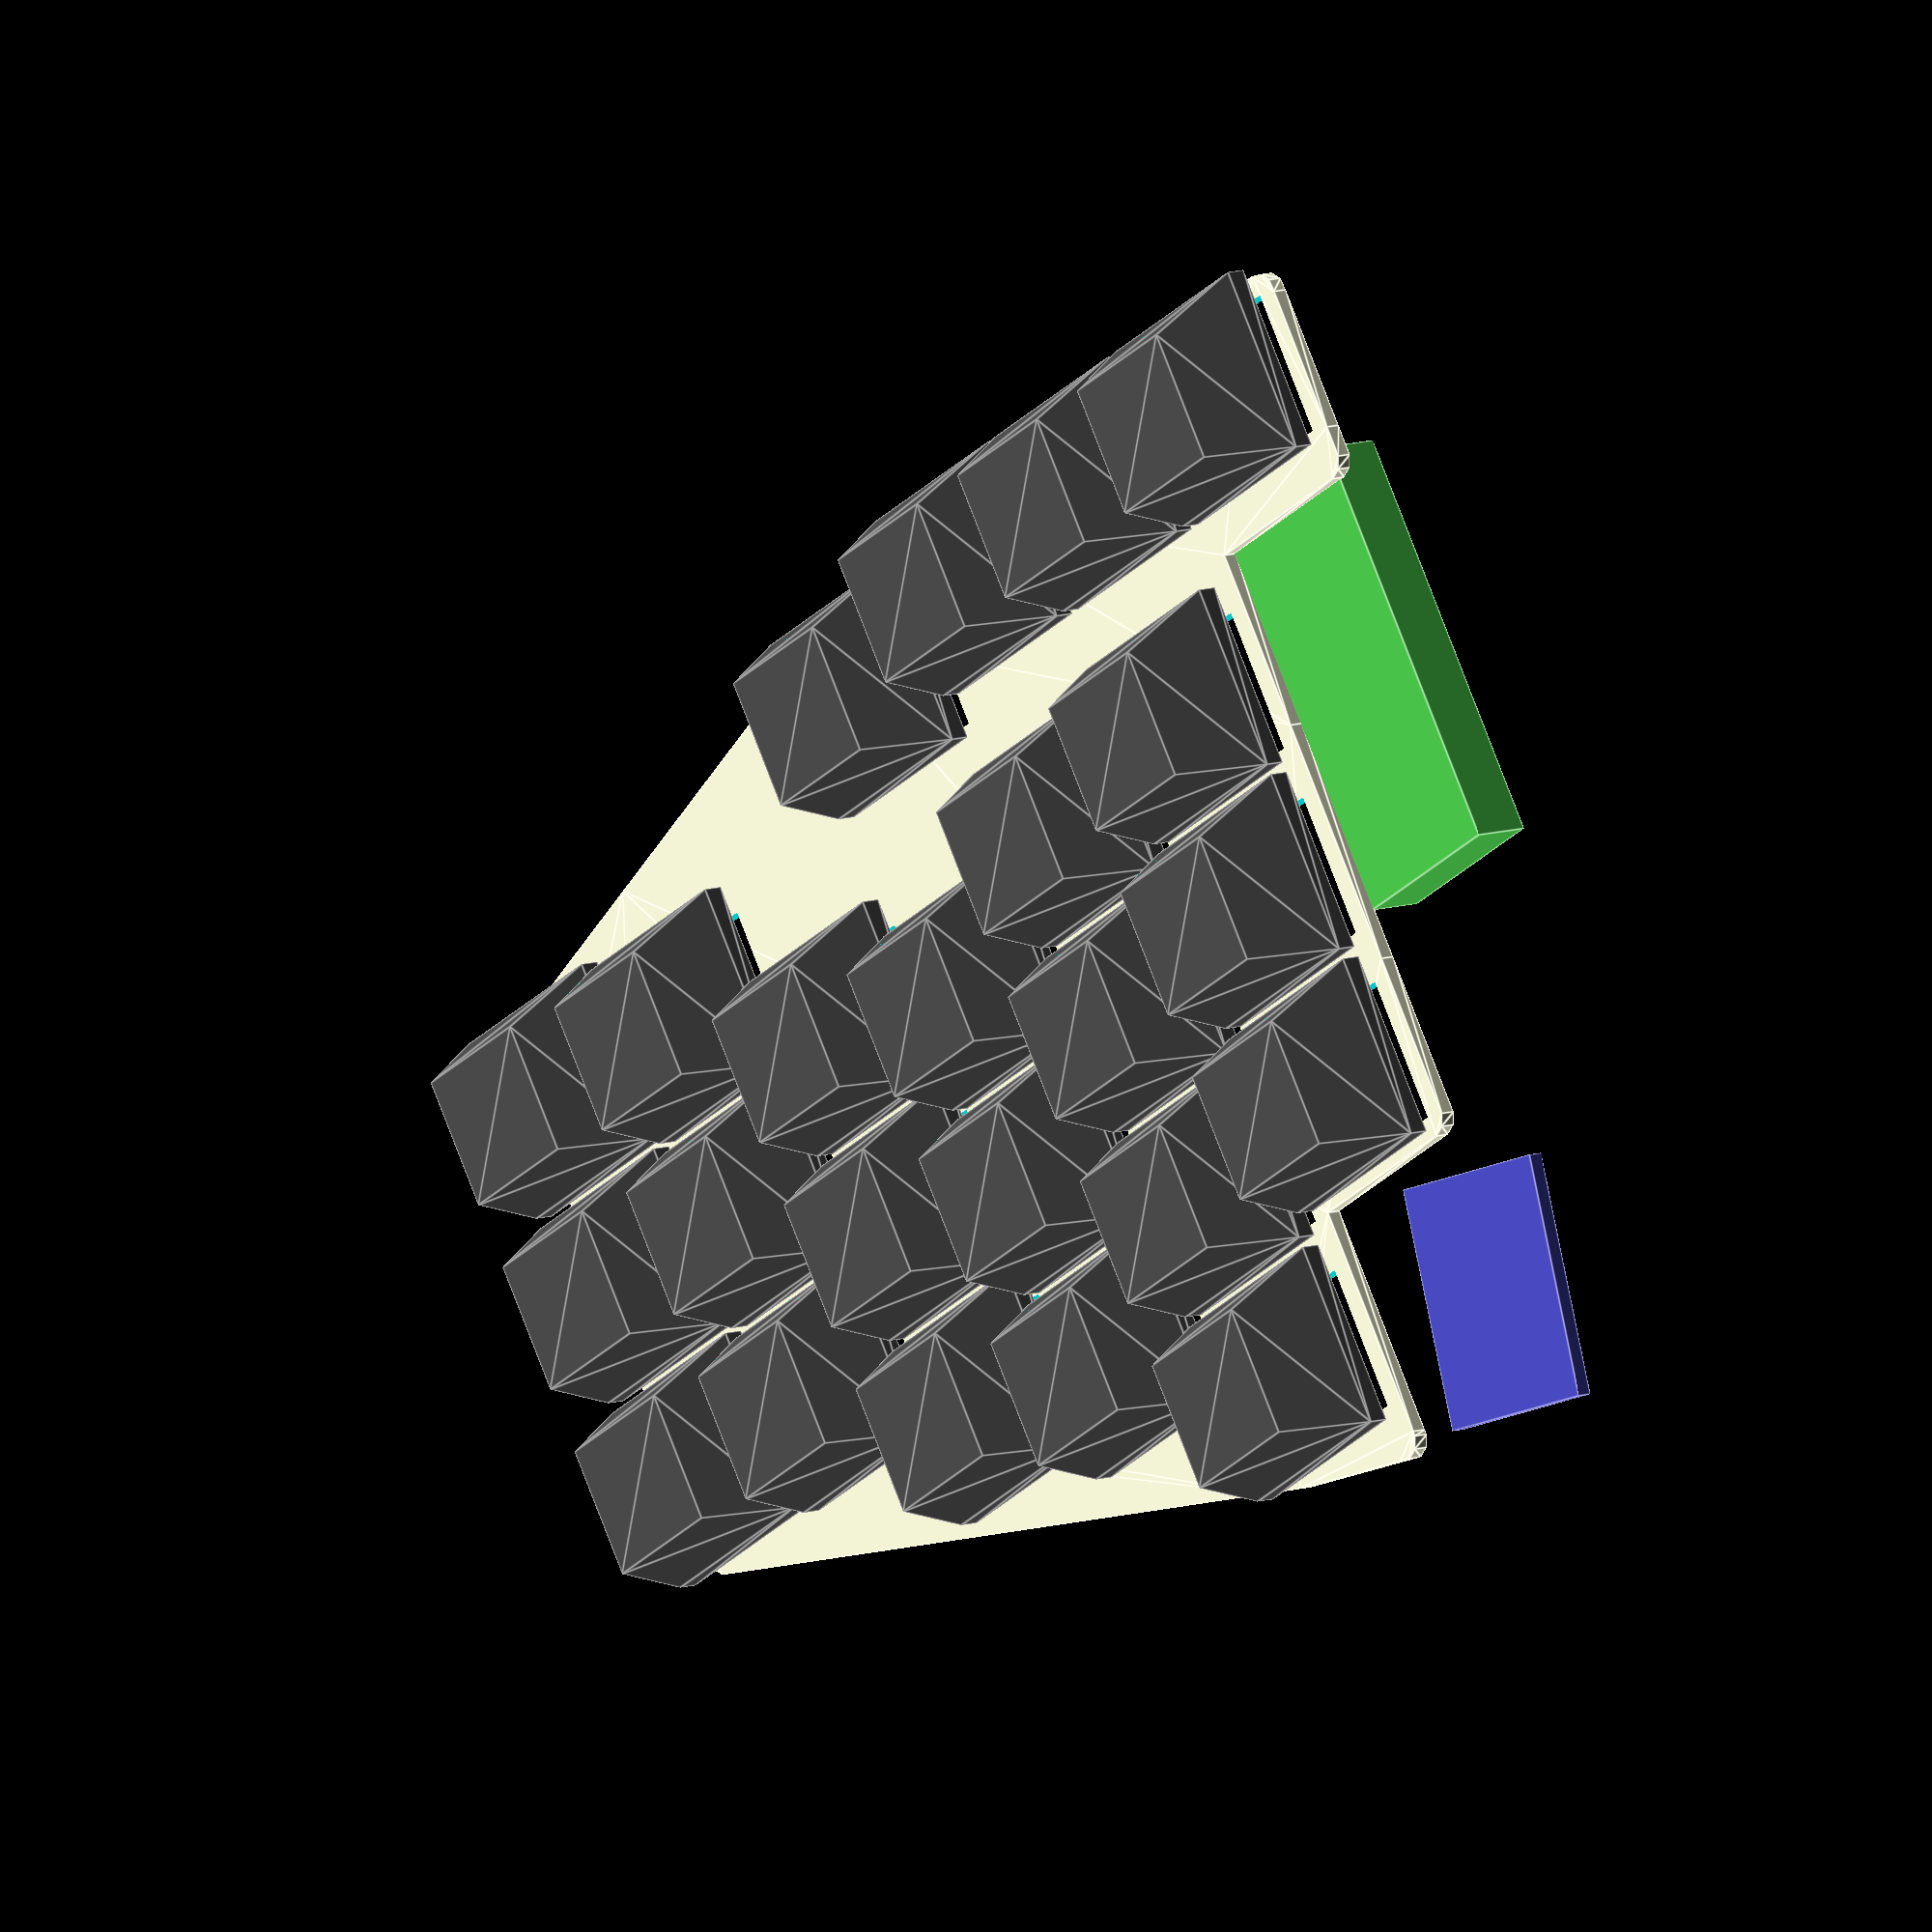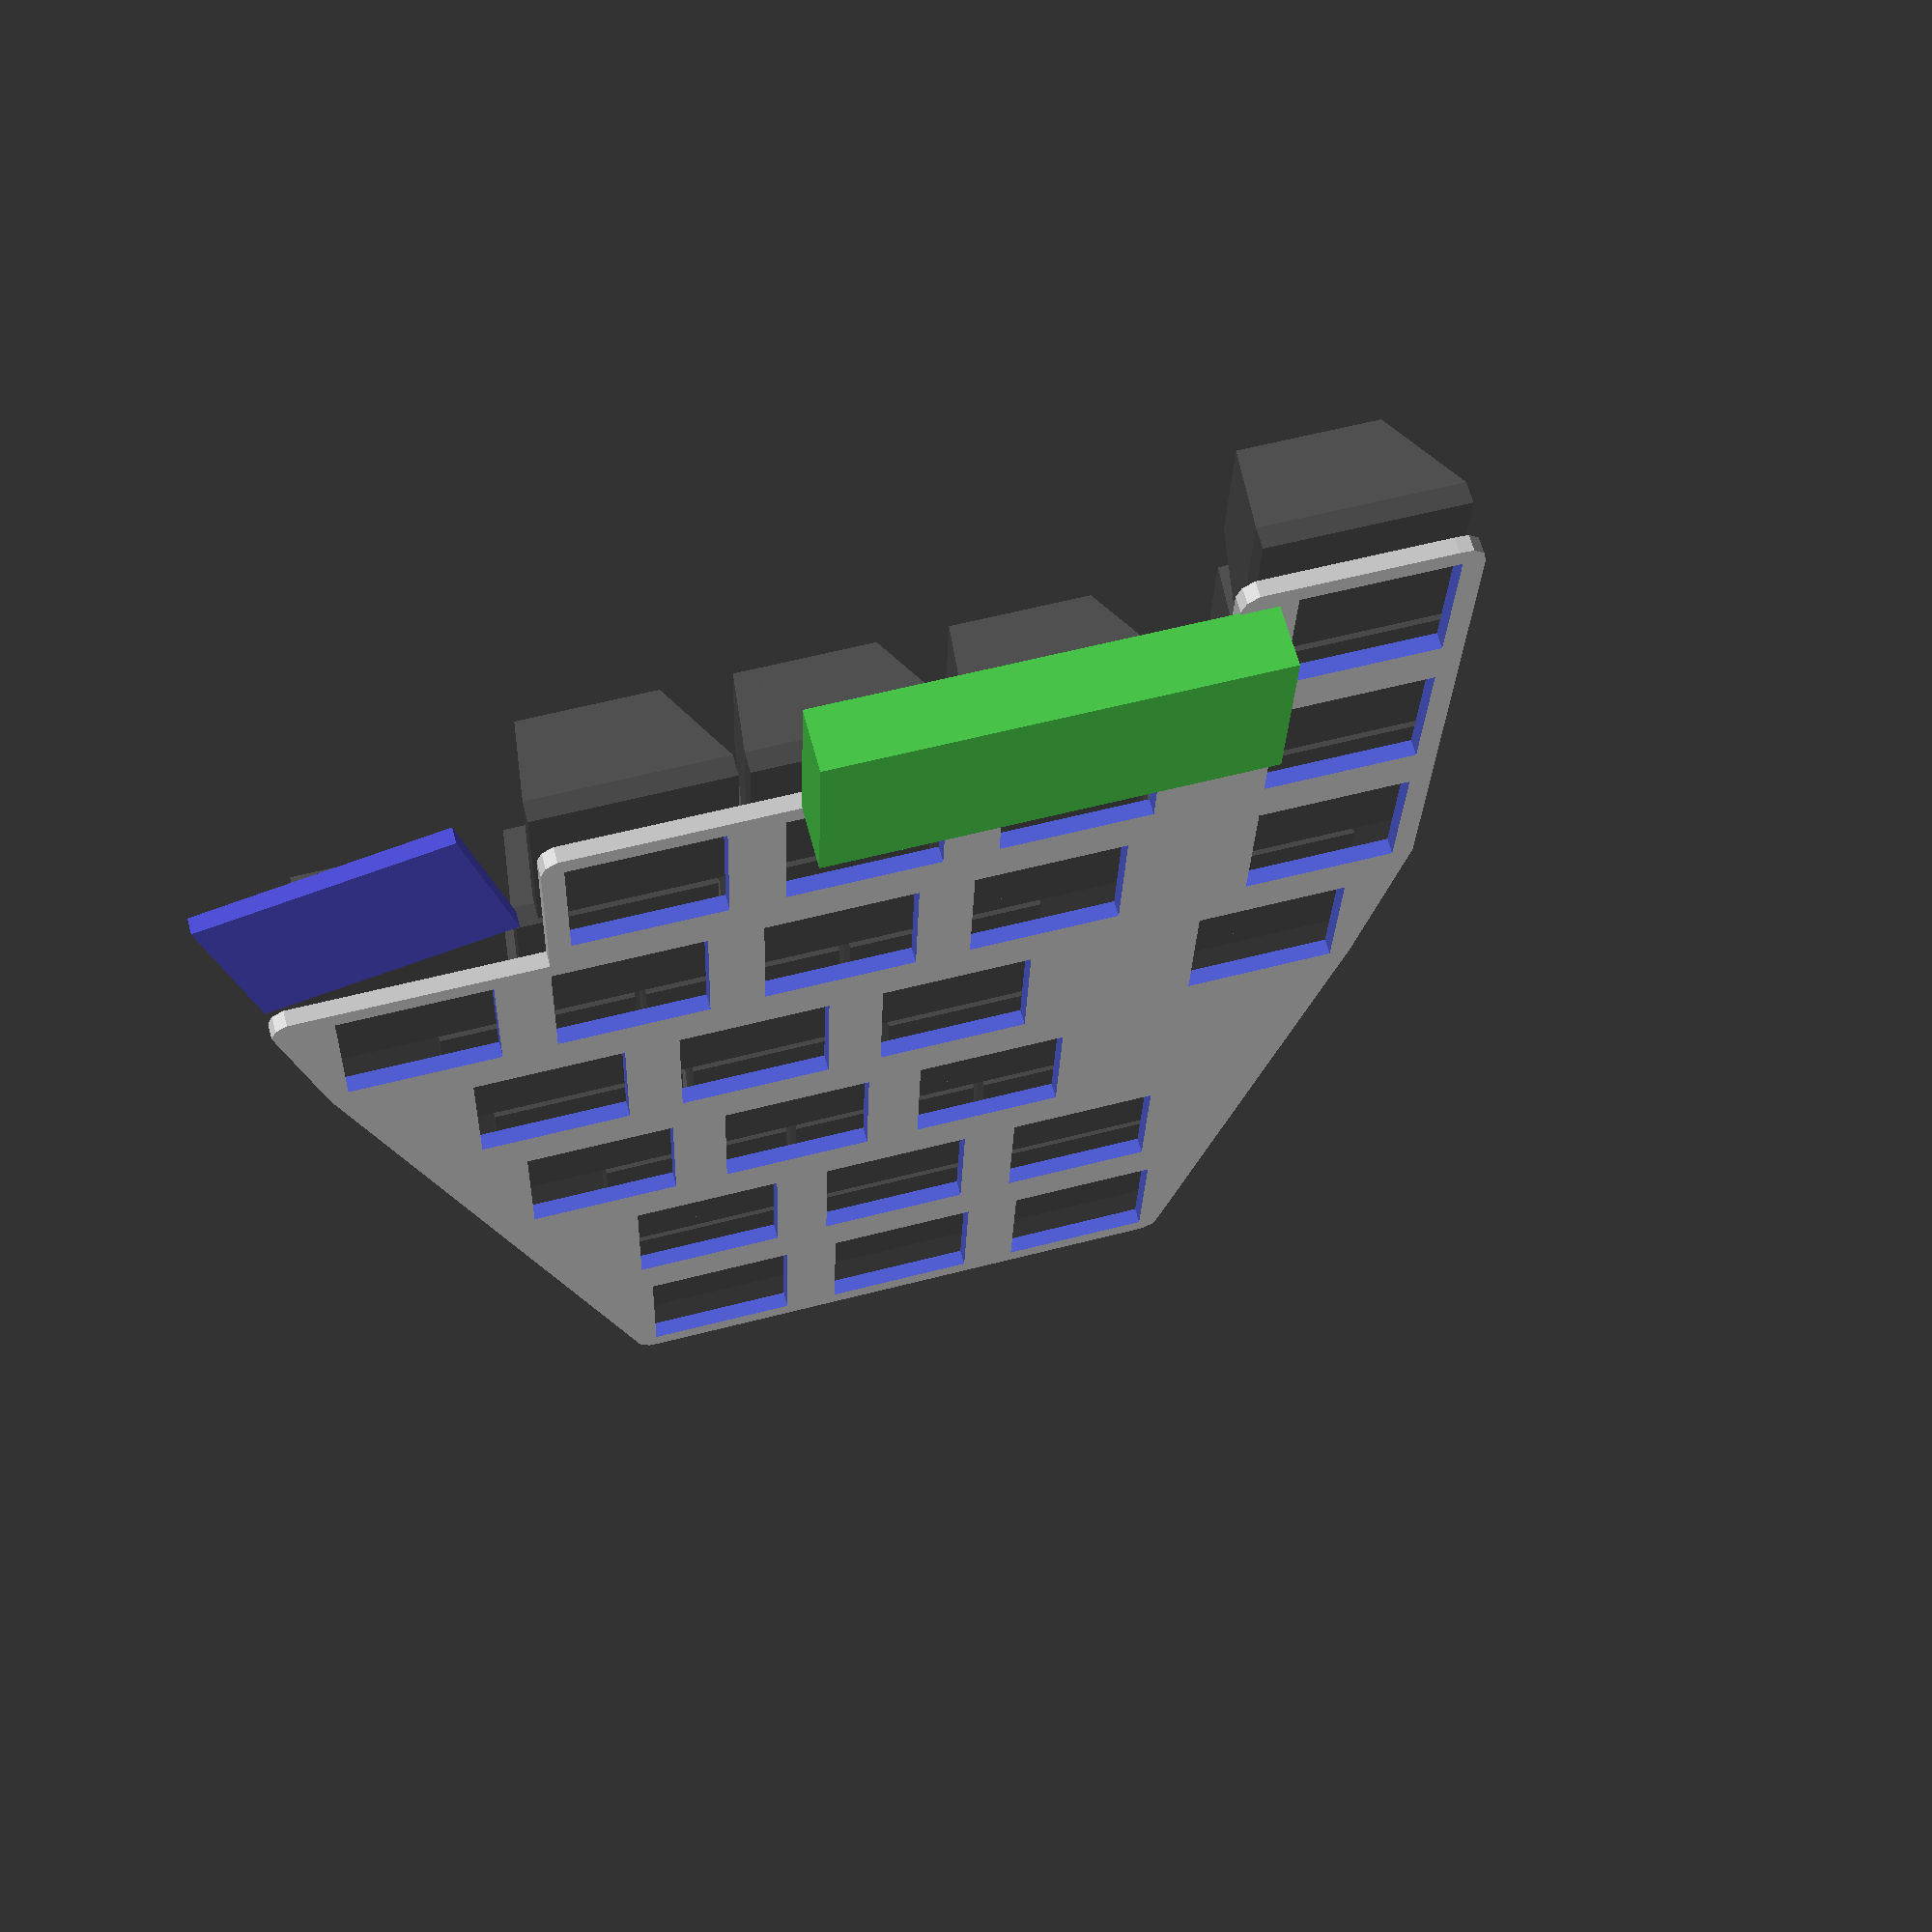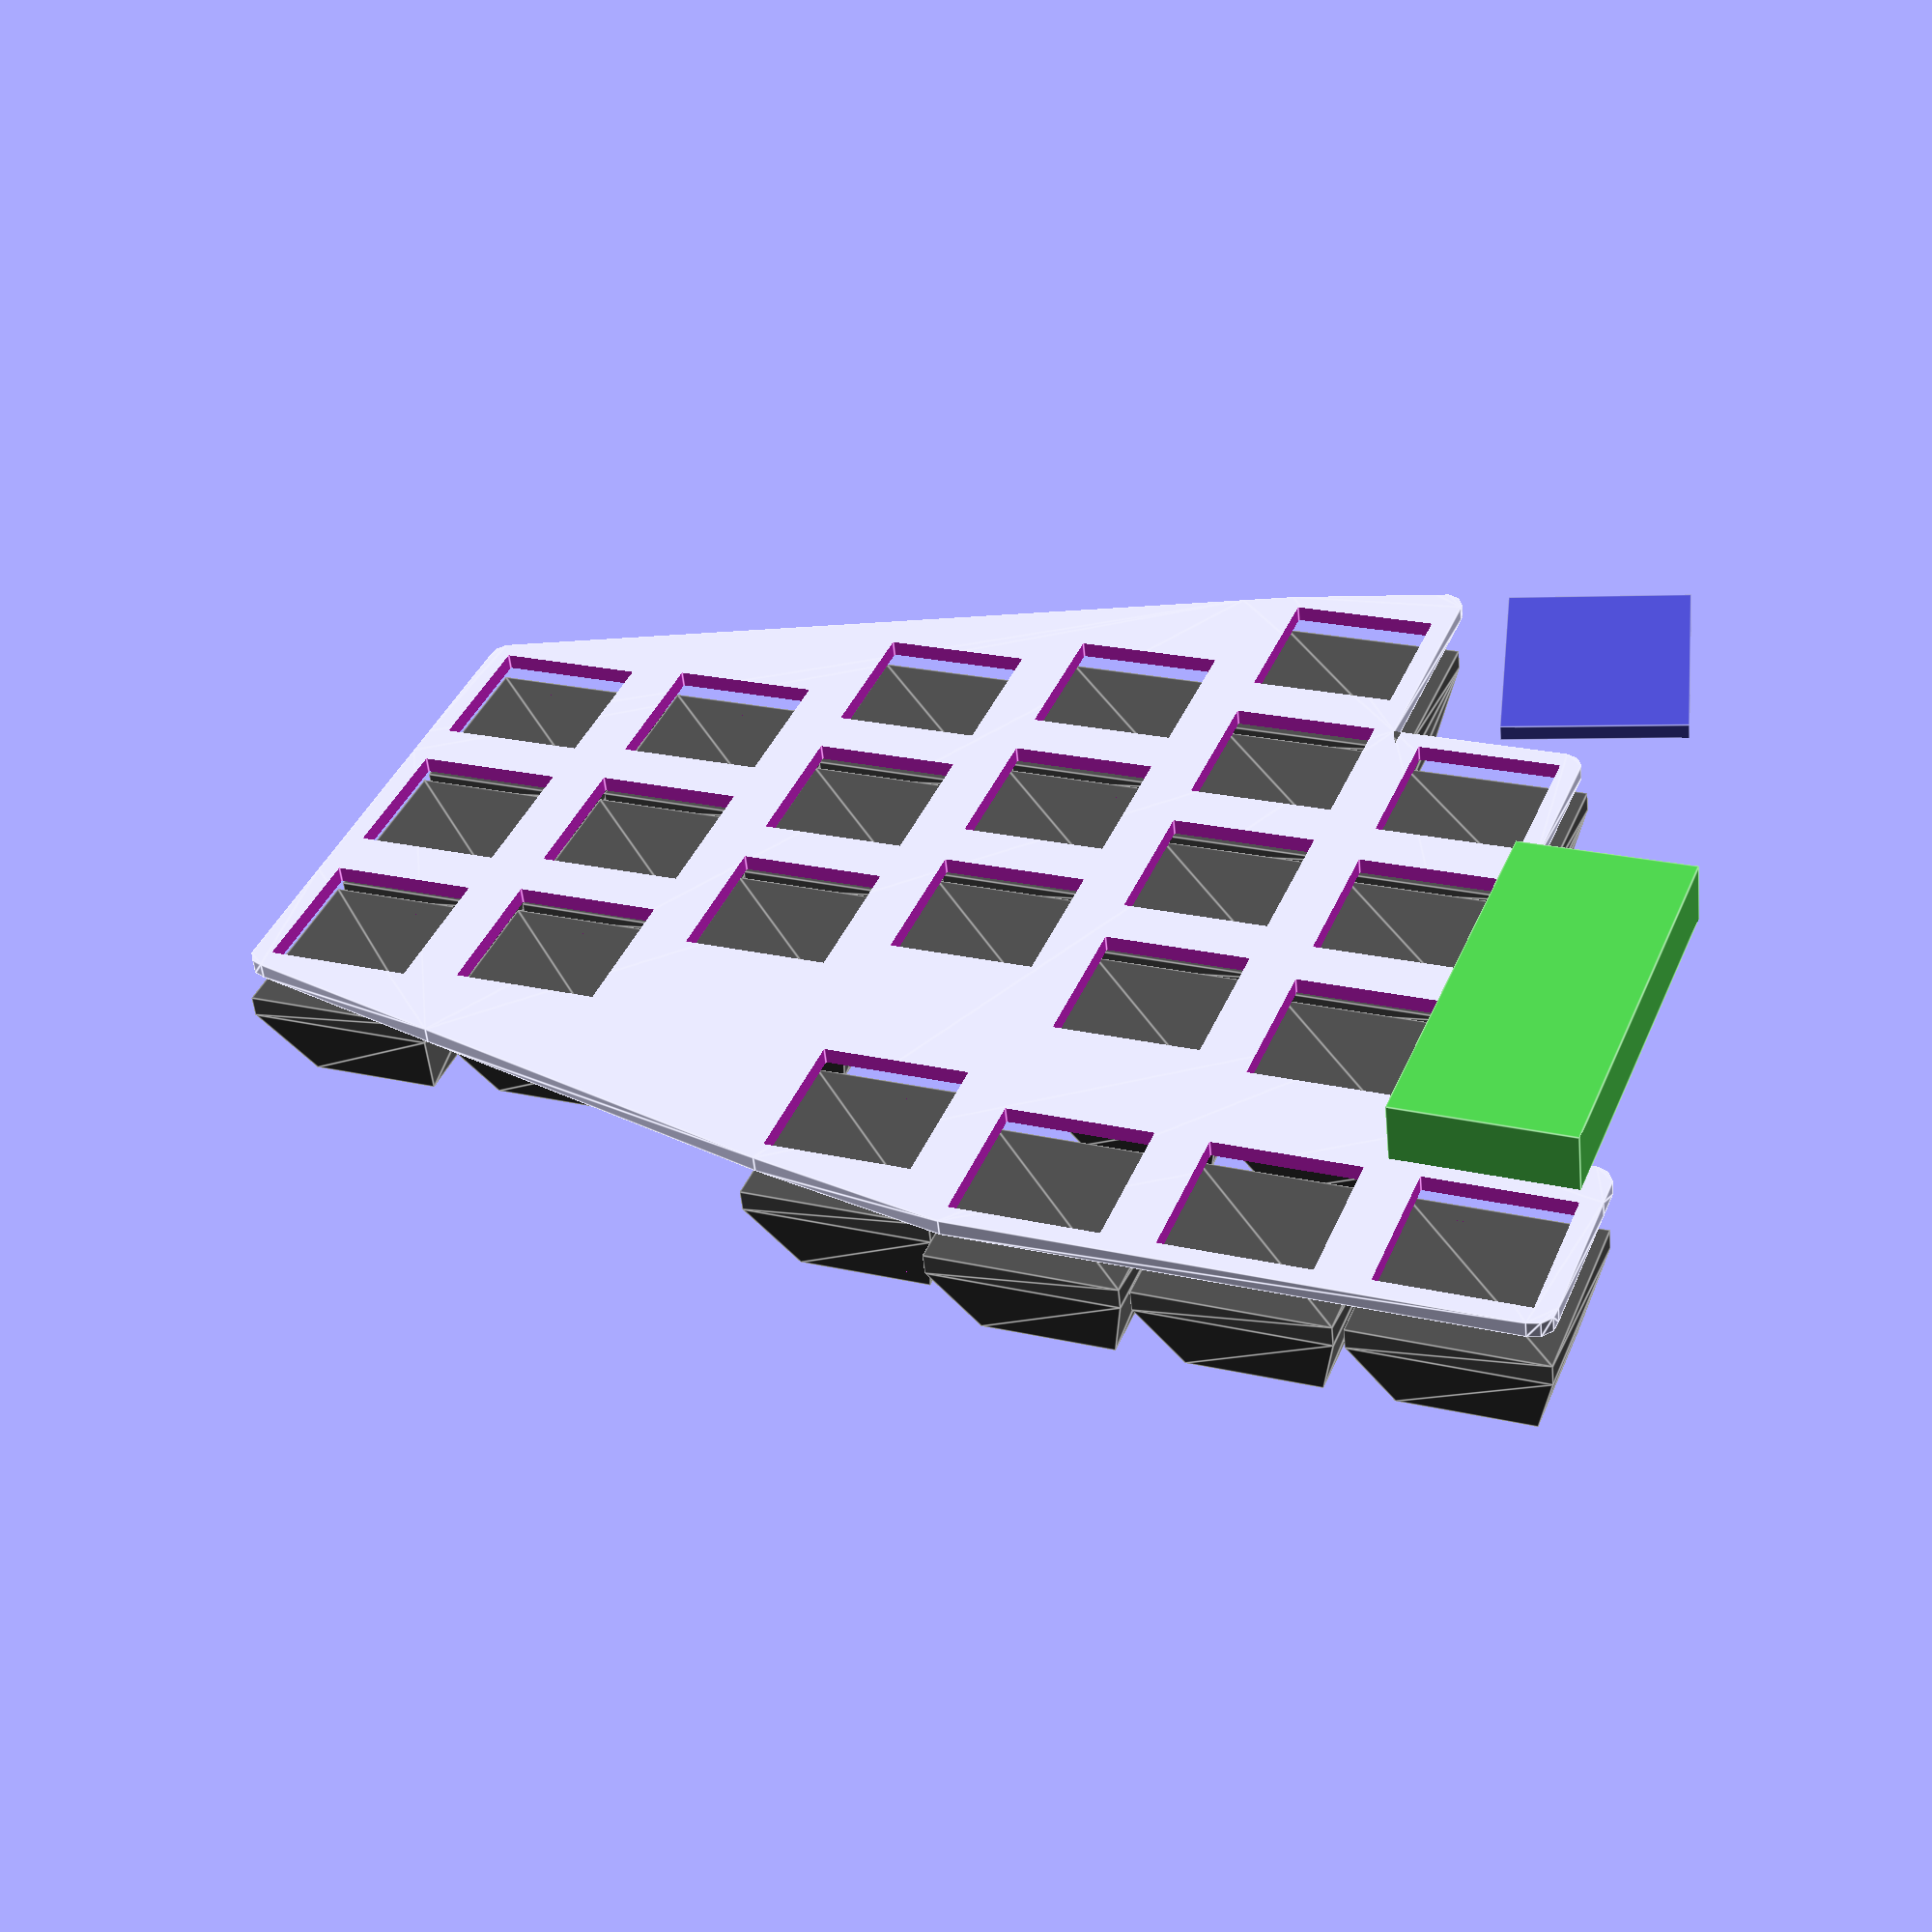
<openscad>
union () {
  translate ([1, 0, 0]) {
    union () {
      translate ([0, 0, 2]) {
        color ([0.3, 0.3, 0.8, 1]) {
          translate ([12, 85, -1]) {
            cube ([18, 23, 1.5], center=true);
          }
        }
      }
      translate ([0, 0, 2]) {
        color ([0.3, 0.8, 0.3, 1]) {
          translate ([15, 26, -4]) {
            rotate (a=14.0, v=[0, 0, 1]) {
              cube ([17, 40, 5.8], center=true);
            }
          }
        }
      }
      translate ([0, 0, 1]) {
        rotate (a=14.0, v=[0, 0, 1]) {
          translate ([38.0, 17.0, 0]) {
            color ([0.3, 0.3, 0.3, 1]) {
              translate ([0, 0, 5]) {
                hull () {
                  cube ([18, 18, 2], center=true);
                  translate ([0, 1.5, 9]) {
                    cube ([12.6, 12.6, 2], center=true);
                  }
                }
              }
            }
          }
        }
        rotate (a=14.0, v=[0, 0, 1]) {
          translate ([38.0, 36.0, 0]) {
            color ([0.3, 0.3, 0.3, 1]) {
              translate ([0, 0, 5]) {
                hull () {
                  cube ([18, 18, 2], center=true);
                  translate ([0, 1.5, 9]) {
                    cube ([12.6, 12.6, 2], center=true);
                  }
                }
              }
            }
          }
        }
        rotate (a=14.0, v=[0, 0, 1]) {
          translate ([38.0, 55.0, 0]) {
            color ([0.3, 0.3, 0.3, 1]) {
              translate ([0, 0, 5]) {
                hull () {
                  cube ([18, 18, 2], center=true);
                  translate ([0, 1.5, 9]) {
                    cube ([12.6, 12.6, 2], center=true);
                  }
                }
              }
            }
          }
        }
        rotate (a=14.0, v=[0, 0, 1]) {
          translate ([57.0, 19.0, 0]) {
            color ([0.3, 0.3, 0.3, 1]) {
              translate ([0, 0, 5]) {
                hull () {
                  cube ([18, 18, 2], center=true);
                  translate ([0, 1.5, 9]) {
                    cube ([12.6, 12.6, 2], center=true);
                  }
                }
              }
            }
          }
        }
        rotate (a=14.0, v=[0, 0, 1]) {
          translate ([57.0, 38.0, 0]) {
            color ([0.3, 0.3, 0.3, 1]) {
              translate ([0, 0, 5]) {
                hull () {
                  cube ([18, 18, 2], center=true);
                  translate ([0, 1.5, 9]) {
                    cube ([12.6, 12.6, 2], center=true);
                  }
                }
              }
            }
          }
        }
        rotate (a=14.0, v=[0, 0, 1]) {
          translate ([57.0, 57.0, 0]) {
            color ([0.3, 0.3, 0.3, 1]) {
              translate ([0, 0, 5]) {
                hull () {
                  cube ([18, 18, 2], center=true);
                  translate ([0, 1.5, 9]) {
                    cube ([12.6, 12.6, 2], center=true);
                  }
                }
              }
            }
          }
        }
        rotate (a=14.0, v=[0, 0, 1]) {
          translate ([76.0, 27.0, 0]) {
            color ([0.3, 0.3, 0.3, 1]) {
              translate ([0, 0, 5]) {
                hull () {
                  cube ([18, 18, 2], center=true);
                  translate ([0, 1.5, 9]) {
                    cube ([12.6, 12.6, 2], center=true);
                  }
                }
              }
            }
          }
        }
        rotate (a=14.0, v=[0, 0, 1]) {
          translate ([76.0, 46.0, 0]) {
            color ([0.3, 0.3, 0.3, 1]) {
              translate ([0, 0, 5]) {
                hull () {
                  cube ([18, 18, 2], center=true);
                  translate ([0, 1.5, 9]) {
                    cube ([12.6, 12.6, 2], center=true);
                  }
                }
              }
            }
          }
        }
        rotate (a=14.0, v=[0, 0, 1]) {
          translate ([76.0, 65.0, 0]) {
            color ([0.3, 0.3, 0.3, 1]) {
              translate ([0, 0, 5]) {
                hull () {
                  cube ([18, 18, 2], center=true);
                  translate ([0, 1.5, 9]) {
                    cube ([12.6, 12.6, 2], center=true);
                  }
                }
              }
            }
          }
        }
        rotate (a=14.0, v=[0, 0, 1]) {
          translate ([95.0, 23.0, 0]) {
            color ([0.3, 0.3, 0.3, 1]) {
              translate ([0, 0, 5]) {
                hull () {
                  cube ([18, 18, 2], center=true);
                  translate ([0, 1.5, 9]) {
                    cube ([12.6, 12.6, 2], center=true);
                  }
                }
              }
            }
          }
        }
        rotate (a=14.0, v=[0, 0, 1]) {
          translate ([95.0, 42.0, 0]) {
            color ([0.3, 0.3, 0.3, 1]) {
              translate ([0, 0, 5]) {
                hull () {
                  cube ([18, 18, 2], center=true);
                  translate ([0, 1.5, 9]) {
                    cube ([12.6, 12.6, 2], center=true);
                  }
                }
              }
            }
          }
        }
        rotate (a=14.0, v=[0, 0, 1]) {
          translate ([95.0, 61.0, 0]) {
            color ([0.3, 0.3, 0.3, 1]) {
              translate ([0, 0, 5]) {
                hull () {
                  cube ([18, 18, 2], center=true);
                  translate ([0, 1.5, 9]) {
                    cube ([12.6, 12.6, 2], center=true);
                  }
                }
              }
            }
          }
        }
        rotate (a=14.0, v=[0, 0, 1]) {
          translate ([114.0, 13.0, 0]) {
            color ([0.3, 0.3, 0.3, 1]) {
              translate ([0, 0, 5]) {
                hull () {
                  cube ([18, 18, 2], center=true);
                  translate ([0, 1.5, 9]) {
                    cube ([12.6, 12.6, 2], center=true);
                  }
                }
              }
            }
          }
        }
        rotate (a=14.0, v=[0, 0, 1]) {
          translate ([114.0, 32.0, 0]) {
            color ([0.3, 0.3, 0.3, 1]) {
              translate ([0, 0, 5]) {
                hull () {
                  cube ([18, 18, 2], center=true);
                  translate ([0, 1.5, 9]) {
                    cube ([12.6, 12.6, 2], center=true);
                  }
                }
              }
            }
          }
        }
        rotate (a=14.0, v=[0, 0, 1]) {
          translate ([114.0, 51.0, 0]) {
            color ([0.3, 0.3, 0.3, 1]) {
              translate ([0, 0, 5]) {
                hull () {
                  cube ([18, 18, 2], center=true);
                  translate ([0, 1.5, 9]) {
                    cube ([12.6, 12.6, 2], center=true);
                  }
                }
              }
            }
          }
        }
        rotate (a=14.0, v=[0, 0, 1]) {
          translate ([133.0, 12.0, 0]) {
            color ([0.3, 0.3, 0.3, 1]) {
              translate ([0, 0, 5]) {
                hull () {
                  cube ([18, 18, 2], center=true);
                  translate ([0, 1.5, 9]) {
                    cube ([12.6, 12.6, 2], center=true);
                  }
                }
              }
            }
          }
        }
        rotate (a=14.0, v=[0, 0, 1]) {
          translate ([133.0, 31.0, 0]) {
            color ([0.3, 0.3, 0.3, 1]) {
              translate ([0, 0, 5]) {
                hull () {
                  cube ([18, 18, 2], center=true);
                  translate ([0, 1.5, 9]) {
                    cube ([12.6, 12.6, 2], center=true);
                  }
                }
              }
            }
          }
        }
        rotate (a=14.0, v=[0, 0, 1]) {
          translate ([133.0, 50.0, 0]) {
            color ([0.3, 0.3, 0.3, 1]) {
              translate ([0, 0, 5]) {
                hull () {
                  cube ([18, 18, 2], center=true);
                  translate ([0, 1.5, 9]) {
                    cube ([12.6, 12.6, 2], center=true);
                  }
                }
              }
            }
          }
        }
        rotate (a=14.0, v=[0, 0, 1]) {
          translate ([57.0, 76.0, 0]) {
            color ([0.3, 0.3, 0.3, 1]) {
              translate ([0, 0, 5]) {
                hull () {
                  cube ([18, 18, 2], center=true);
                  translate ([0, 1.5, 9]) {
                    cube ([12.6, 12.6, 2], center=true);
                  }
                }
              }
            }
          }
        }
        rotate (a=14.0, v=[0, 0, 1]) {
          translate ([19.0, -7.0, 0]) {
            color ([0.3, 0.3, 0.3, 1]) {
              translate ([0, 0, 5]) {
                hull () {
                  cube ([18, 18, 2], center=true);
                  translate ([0, 1.5, 9]) {
                    cube ([12.6, 12.6, 2], center=true);
                  }
                }
              }
            }
          }
        }
        rotate (a=14.0, v=[0, 0, 1]) {
          translate ([38.0, -7.0, 0]) {
            color ([0.3, 0.3, 0.3, 1]) {
              translate ([0, 0, 5]) {
                hull () {
                  cube ([18, 18, 2], center=true);
                  translate ([0, 1.5, 9]) {
                    cube ([12.6, 12.6, 2], center=true);
                  }
                }
              }
            }
          }
        }
        rotate (a=14.0, v=[0, 0, 1]) {
          translate ([57.0, -7.0, 0]) {
            color ([0.3, 0.3, 0.3, 1]) {
              translate ([0, 0, 5]) {
                hull () {
                  cube ([18, 18, 2], center=true);
                  translate ([0, 1.5, 9]) {
                    cube ([12.6, 12.6, 2], center=true);
                  }
                }
              }
            }
          }
        }
        rotate (a=14.0, v=[0, 0, 1]) {
          translate ([76.0, -3.0, 0]) {
            color ([0.3, 0.3, 0.3, 1]) {
              translate ([0, 0, 5]) {
                hull () {
                  cube ([18, 18, 2], center=true);
                  translate ([0, 1.5, 9]) {
                    cube ([12.6, 12.6, 2], center=true);
                  }
                }
              }
            }
          }
        }
      }
      translate ([0, 0, 1.5]) {
        difference () {
          difference () {
            minkowski () {
              difference () {
                difference () {
                  hull () {
                    translate ([3, 67.05, 0]) {
                      cube ([0.01, 58.099999999999994, 0.01], center=true);
                    }
                    rotate (a=14.0, v=[0, 0, 1]) {
                      translate ([38.0, 17.0, 0]) {
                        cube ([13.96, 13.96, 0.01], center=true);
                      }
                    }
                    rotate (a=14.0, v=[0, 0, 1]) {
                      translate ([38.0, 36.0, 0]) {
                        cube ([13.96, 13.96, 0.01], center=true);
                      }
                    }
                    rotate (a=14.0, v=[0, 0, 1]) {
                      translate ([38.0, 55.0, 0]) {
                        cube ([13.96, 13.96, 0.01], center=true);
                      }
                    }
                    rotate (a=14.0, v=[0, 0, 1]) {
                      translate ([57.0, 19.0, 0]) {
                        cube ([13.96, 13.96, 0.01], center=true);
                      }
                    }
                    rotate (a=14.0, v=[0, 0, 1]) {
                      translate ([57.0, 38.0, 0]) {
                        cube ([13.96, 13.96, 0.01], center=true);
                      }
                    }
                    rotate (a=14.0, v=[0, 0, 1]) {
                      translate ([57.0, 57.0, 0]) {
                        cube ([13.96, 13.96, 0.01], center=true);
                      }
                    }
                    rotate (a=14.0, v=[0, 0, 1]) {
                      translate ([76.0, 27.0, 0]) {
                        cube ([13.96, 13.96, 0.01], center=true);
                      }
                    }
                    rotate (a=14.0, v=[0, 0, 1]) {
                      translate ([76.0, 46.0, 0]) {
                        cube ([13.96, 13.96, 0.01], center=true);
                      }
                    }
                    rotate (a=14.0, v=[0, 0, 1]) {
                      translate ([76.0, 65.0, 0]) {
                        cube ([13.96, 13.96, 0.01], center=true);
                      }
                    }
                    rotate (a=14.0, v=[0, 0, 1]) {
                      translate ([95.0, 23.0, 0]) {
                        cube ([13.96, 13.96, 0.01], center=true);
                      }
                    }
                    rotate (a=14.0, v=[0, 0, 1]) {
                      translate ([95.0, 42.0, 0]) {
                        cube ([13.96, 13.96, 0.01], center=true);
                      }
                    }
                    rotate (a=14.0, v=[0, 0, 1]) {
                      translate ([95.0, 61.0, 0]) {
                        cube ([13.96, 13.96, 0.01], center=true);
                      }
                    }
                    rotate (a=14.0, v=[0, 0, 1]) {
                      translate ([114.0, 13.0, 0]) {
                        cube ([13.96, 13.96, 0.01], center=true);
                      }
                    }
                    rotate (a=14.0, v=[0, 0, 1]) {
                      translate ([114.0, 32.0, 0]) {
                        cube ([13.96, 13.96, 0.01], center=true);
                      }
                    }
                    rotate (a=14.0, v=[0, 0, 1]) {
                      translate ([114.0, 51.0, 0]) {
                        cube ([13.96, 13.96, 0.01], center=true);
                      }
                    }
                    rotate (a=14.0, v=[0, 0, 1]) {
                      translate ([133.0, 12.0, 0]) {
                        cube ([13.96, 13.96, 0.01], center=true);
                      }
                    }
                    rotate (a=14.0, v=[0, 0, 1]) {
                      translate ([133.0, 31.0, 0]) {
                        cube ([13.96, 13.96, 0.01], center=true);
                      }
                    }
                    rotate (a=14.0, v=[0, 0, 1]) {
                      translate ([133.0, 50.0, 0]) {
                        cube ([13.96, 13.96, 0.01], center=true);
                      }
                    }
                    rotate (a=14.0, v=[0, 0, 1]) {
                      translate ([57.0, 76.0, 0]) {
                        cube ([13.96, 13.96, 0.01], center=true);
                      }
                    }
                    rotate (a=14.0, v=[0, 0, 1]) {
                      translate ([19.0, -7.0, 0]) {
                        cube ([13.96, 13.96, 0.01], center=true);
                      }
                    }
                    rotate (a=14.0, v=[0, 0, 1]) {
                      translate ([38.0, -7.0, 0]) {
                        cube ([13.96, 13.96, 0.01], center=true);
                      }
                    }
                    rotate (a=14.0, v=[0, 0, 1]) {
                      translate ([57.0, -7.0, 0]) {
                        cube ([13.96, 13.96, 0.01], center=true);
                      }
                    }
                    rotate (a=14.0, v=[0, 0, 1]) {
                      translate ([76.0, -3.0, 0]) {
                        cube ([13.96, 13.96, 0.01], center=true);
                      }
                    }
                  }
                  rotate (a=14.0, v=[0, 0, 1]) {
                    translate ([19.0, 15.0, 0]) {
                      cube ([24.04, 24.04, 10], center=true);
                    }
                  }
                  rotate (a=14.0, v=[0, 0, 1]) {
                    translate ([19.0, 34.0, 0]) {
                      cube ([24.04, 24.04, 10], center=true);
                    }
                  }
                  rotate (a=14.0, v=[0, 0, 1]) {
                    translate ([19.0, 53.0, 0]) {
                      cube ([24.04, 24.04, 10], center=true);
                    }
                  }
                  rotate (a=14.0, v=[0, 0, 1]) {
                    translate ([19.0, 72.0, 0]) {
                      cube ([24.04, 24.04, 10], center=true);
                    }
                  }
                  rotate (a=14.0, v=[0, 0, 1]) {
                    translate ([19.0, 91.0, 0]) {
                      cube ([24.04, 24.04, 10], center=true);
                    }
                  }
                }
                rotate (a=14.0, v=[0, 0, 1]) {
                  translate ([38.0, 74.0, 0]) {
                    cube ([24.04, 24.04, 10], center=true);
                  }
                }
                rotate (a=14.0, v=[0, 0, 1]) {
                  translate ([38.0, 93.0, 0]) {
                    cube ([24.04, 24.04, 10], center=true);
                  }
                }
              }
              cylinder ($fa=2, $fn=10, $fs=0.1, h=1.5, r=2, center=true);
            }
            rotate (a=14.0, v=[0, 0, 1]) {
              translate ([38.0, 17.0, 0]) {
                cube ([13.96, 13.96, 25], center=true);
              }
            }
            rotate (a=14.0, v=[0, 0, 1]) {
              translate ([38.0, 36.0, 0]) {
                cube ([13.96, 13.96, 25], center=true);
              }
            }
            rotate (a=14.0, v=[0, 0, 1]) {
              translate ([38.0, 55.0, 0]) {
                cube ([13.96, 13.96, 25], center=true);
              }
            }
            rotate (a=14.0, v=[0, 0, 1]) {
              translate ([57.0, 19.0, 0]) {
                cube ([13.96, 13.96, 25], center=true);
              }
            }
            rotate (a=14.0, v=[0, 0, 1]) {
              translate ([57.0, 38.0, 0]) {
                cube ([13.96, 13.96, 25], center=true);
              }
            }
            rotate (a=14.0, v=[0, 0, 1]) {
              translate ([57.0, 57.0, 0]) {
                cube ([13.96, 13.96, 25], center=true);
              }
            }
            rotate (a=14.0, v=[0, 0, 1]) {
              translate ([76.0, 27.0, 0]) {
                cube ([13.96, 13.96, 25], center=true);
              }
            }
            rotate (a=14.0, v=[0, 0, 1]) {
              translate ([76.0, 46.0, 0]) {
                cube ([13.96, 13.96, 25], center=true);
              }
            }
            rotate (a=14.0, v=[0, 0, 1]) {
              translate ([76.0, 65.0, 0]) {
                cube ([13.96, 13.96, 25], center=true);
              }
            }
            rotate (a=14.0, v=[0, 0, 1]) {
              translate ([95.0, 23.0, 0]) {
                cube ([13.96, 13.96, 25], center=true);
              }
            }
            rotate (a=14.0, v=[0, 0, 1]) {
              translate ([95.0, 42.0, 0]) {
                cube ([13.96, 13.96, 25], center=true);
              }
            }
            rotate (a=14.0, v=[0, 0, 1]) {
              translate ([95.0, 61.0, 0]) {
                cube ([13.96, 13.96, 25], center=true);
              }
            }
            rotate (a=14.0, v=[0, 0, 1]) {
              translate ([114.0, 13.0, 0]) {
                cube ([13.96, 13.96, 25], center=true);
              }
            }
            rotate (a=14.0, v=[0, 0, 1]) {
              translate ([114.0, 32.0, 0]) {
                cube ([13.96, 13.96, 25], center=true);
              }
            }
            rotate (a=14.0, v=[0, 0, 1]) {
              translate ([114.0, 51.0, 0]) {
                cube ([13.96, 13.96, 25], center=true);
              }
            }
            rotate (a=14.0, v=[0, 0, 1]) {
              translate ([133.0, 12.0, 0]) {
                cube ([13.96, 13.96, 25], center=true);
              }
            }
            rotate (a=14.0, v=[0, 0, 1]) {
              translate ([133.0, 31.0, 0]) {
                cube ([13.96, 13.96, 25], center=true);
              }
            }
            rotate (a=14.0, v=[0, 0, 1]) {
              translate ([133.0, 50.0, 0]) {
                cube ([13.96, 13.96, 25], center=true);
              }
            }
            rotate (a=14.0, v=[0, 0, 1]) {
              translate ([57.0, 76.0, 0]) {
                cube ([13.96, 13.96, 25], center=true);
              }
            }
            rotate (a=14.0, v=[0, 0, 1]) {
              translate ([19.0, -7.0, 0]) {
                cube ([13.96, 13.96, 25], center=true);
              }
            }
            rotate (a=14.0, v=[0, 0, 1]) {
              translate ([38.0, -7.0, 0]) {
                cube ([13.96, 13.96, 25], center=true);
              }
            }
            rotate (a=14.0, v=[0, 0, 1]) {
              translate ([57.0, -7.0, 0]) {
                cube ([13.96, 13.96, 25], center=true);
              }
            }
            rotate (a=14.0, v=[0, 0, 1]) {
              translate ([76.0, -3.0, 0]) {
                cube ([13.96, 13.96, 25], center=true);
              }
            }
          }
          color ([0.3, 0.3, 0.8, 1]) {
            translate ([12, 85, -1]) {
              cube ([18, 23, 11.5], center=true);
            }
          }
        }
      }
    }
  }
}

</openscad>
<views>
elev=171.3 azim=343.0 roll=133.2 proj=o view=edges
elev=115.2 azim=282.1 roll=15.1 proj=p view=wireframe
elev=233.4 azim=172.8 roll=354.4 proj=p view=edges
</views>
